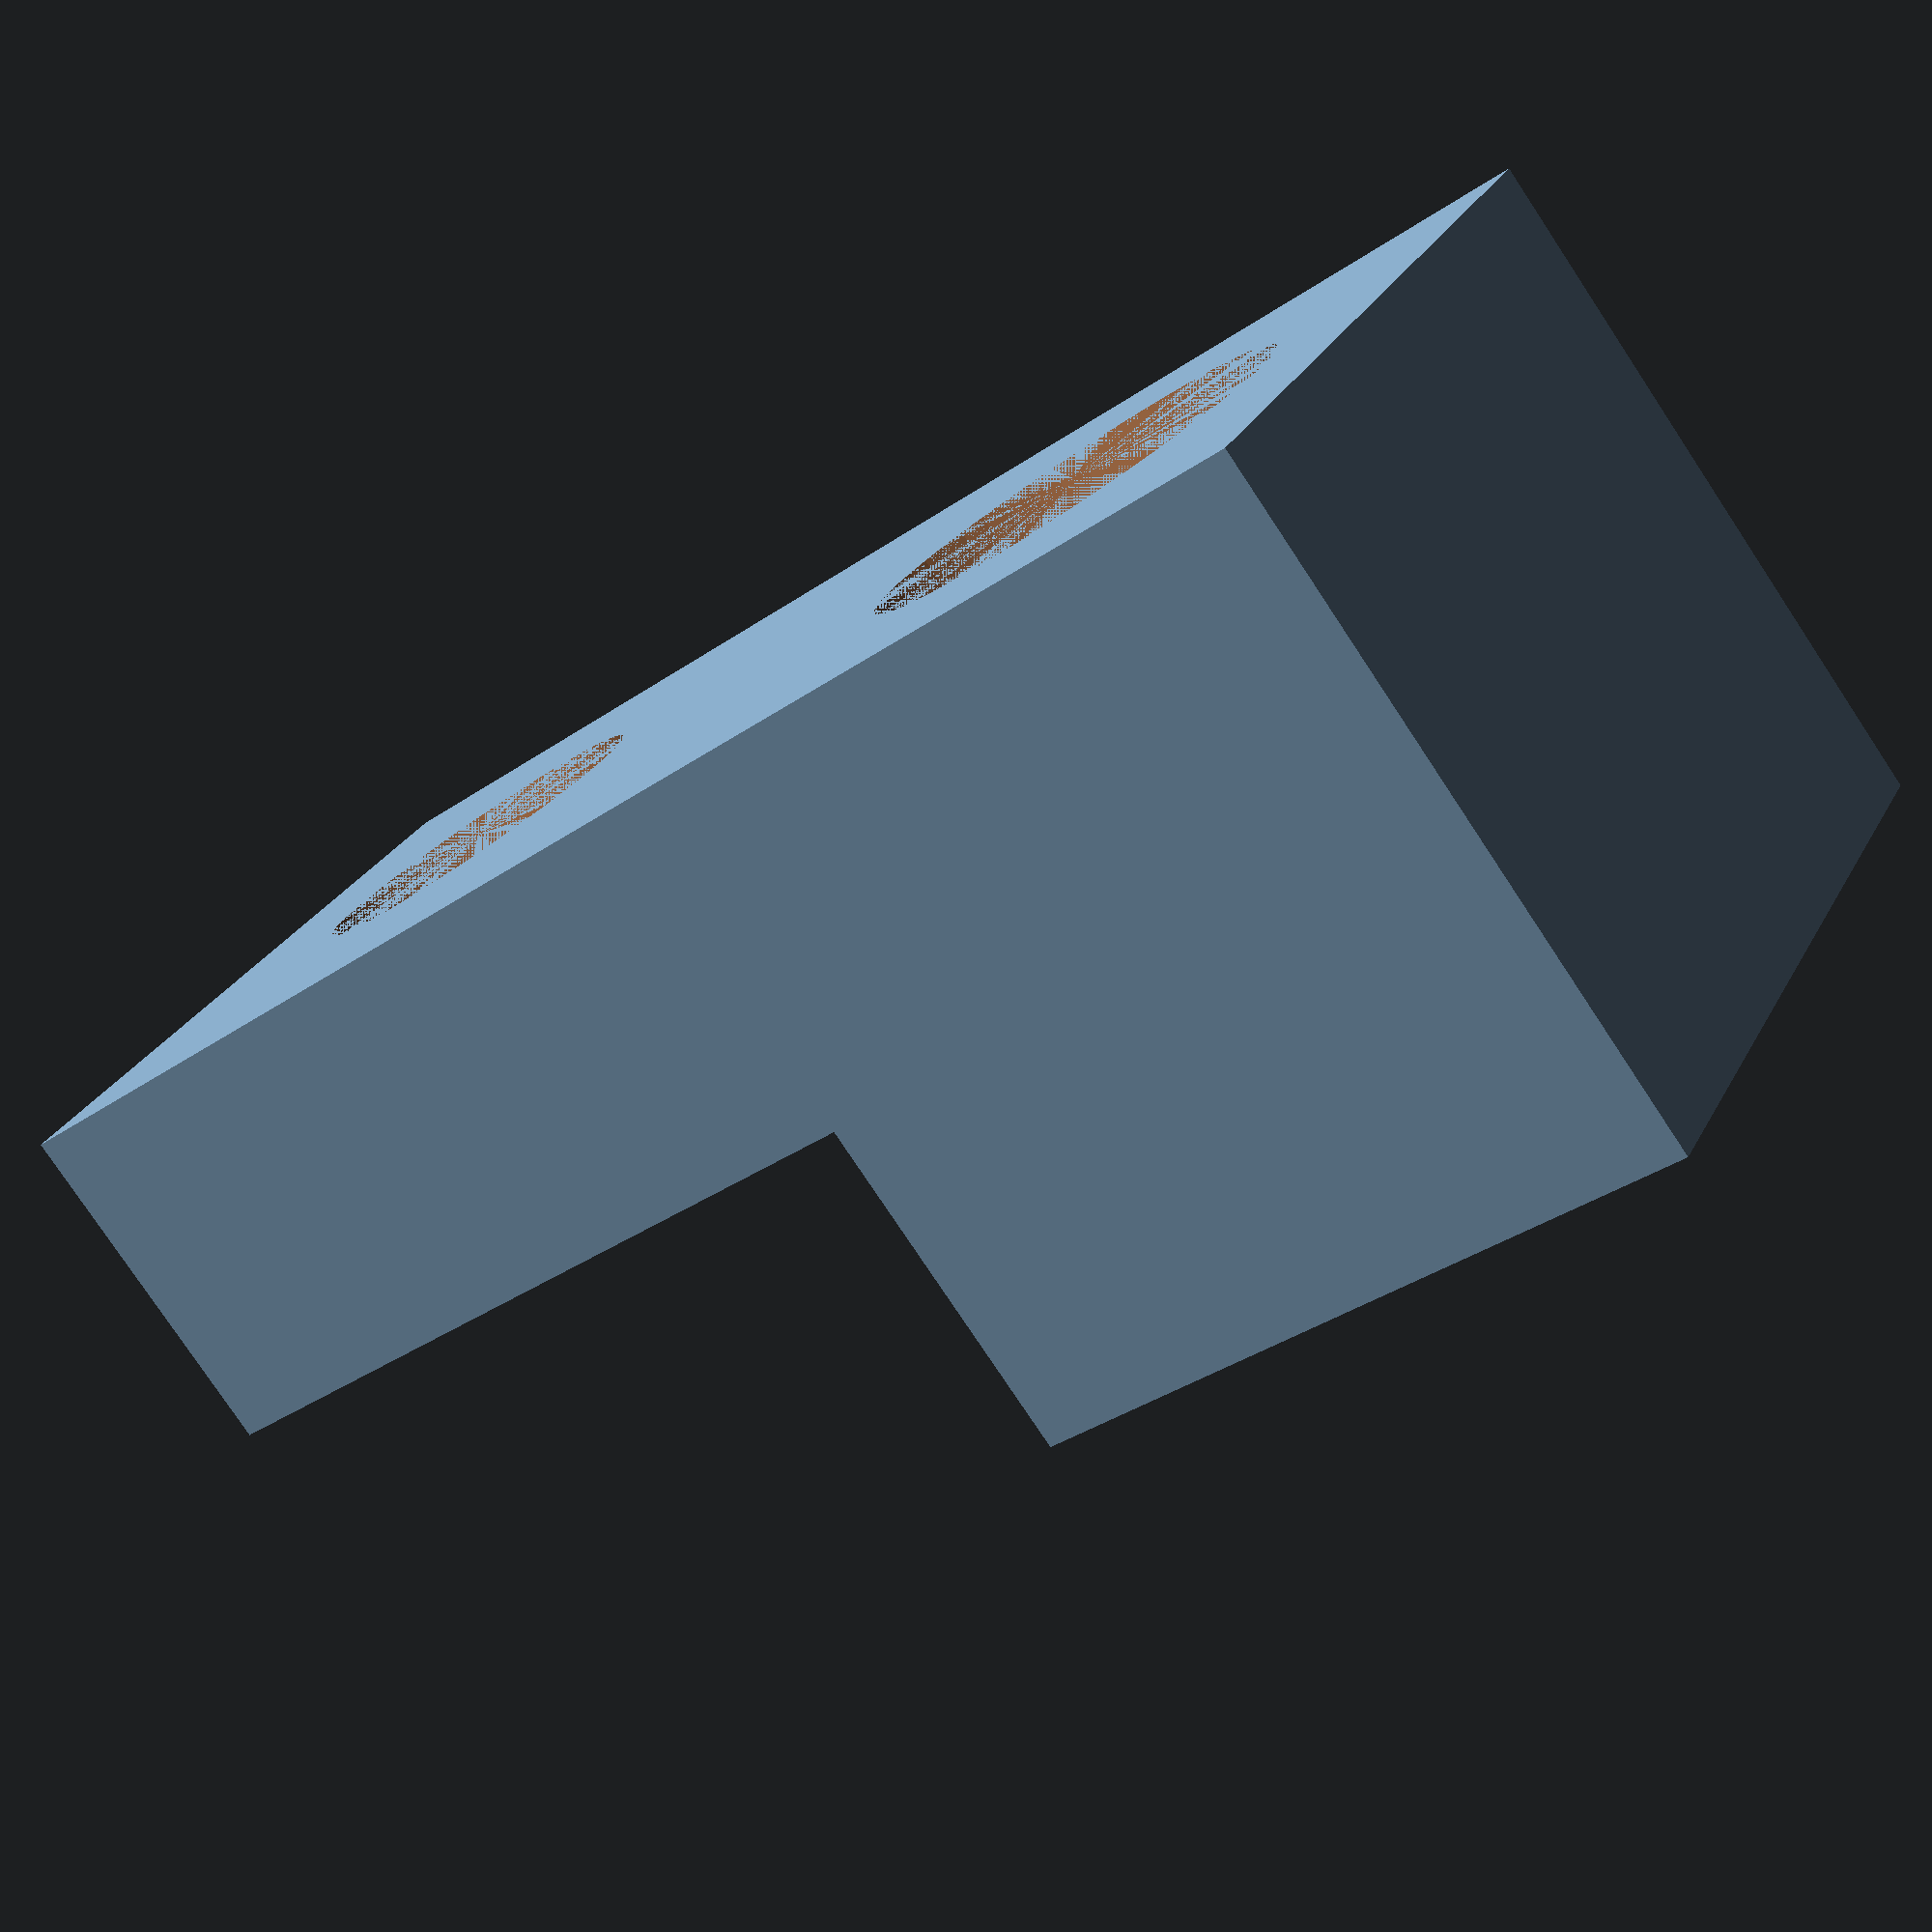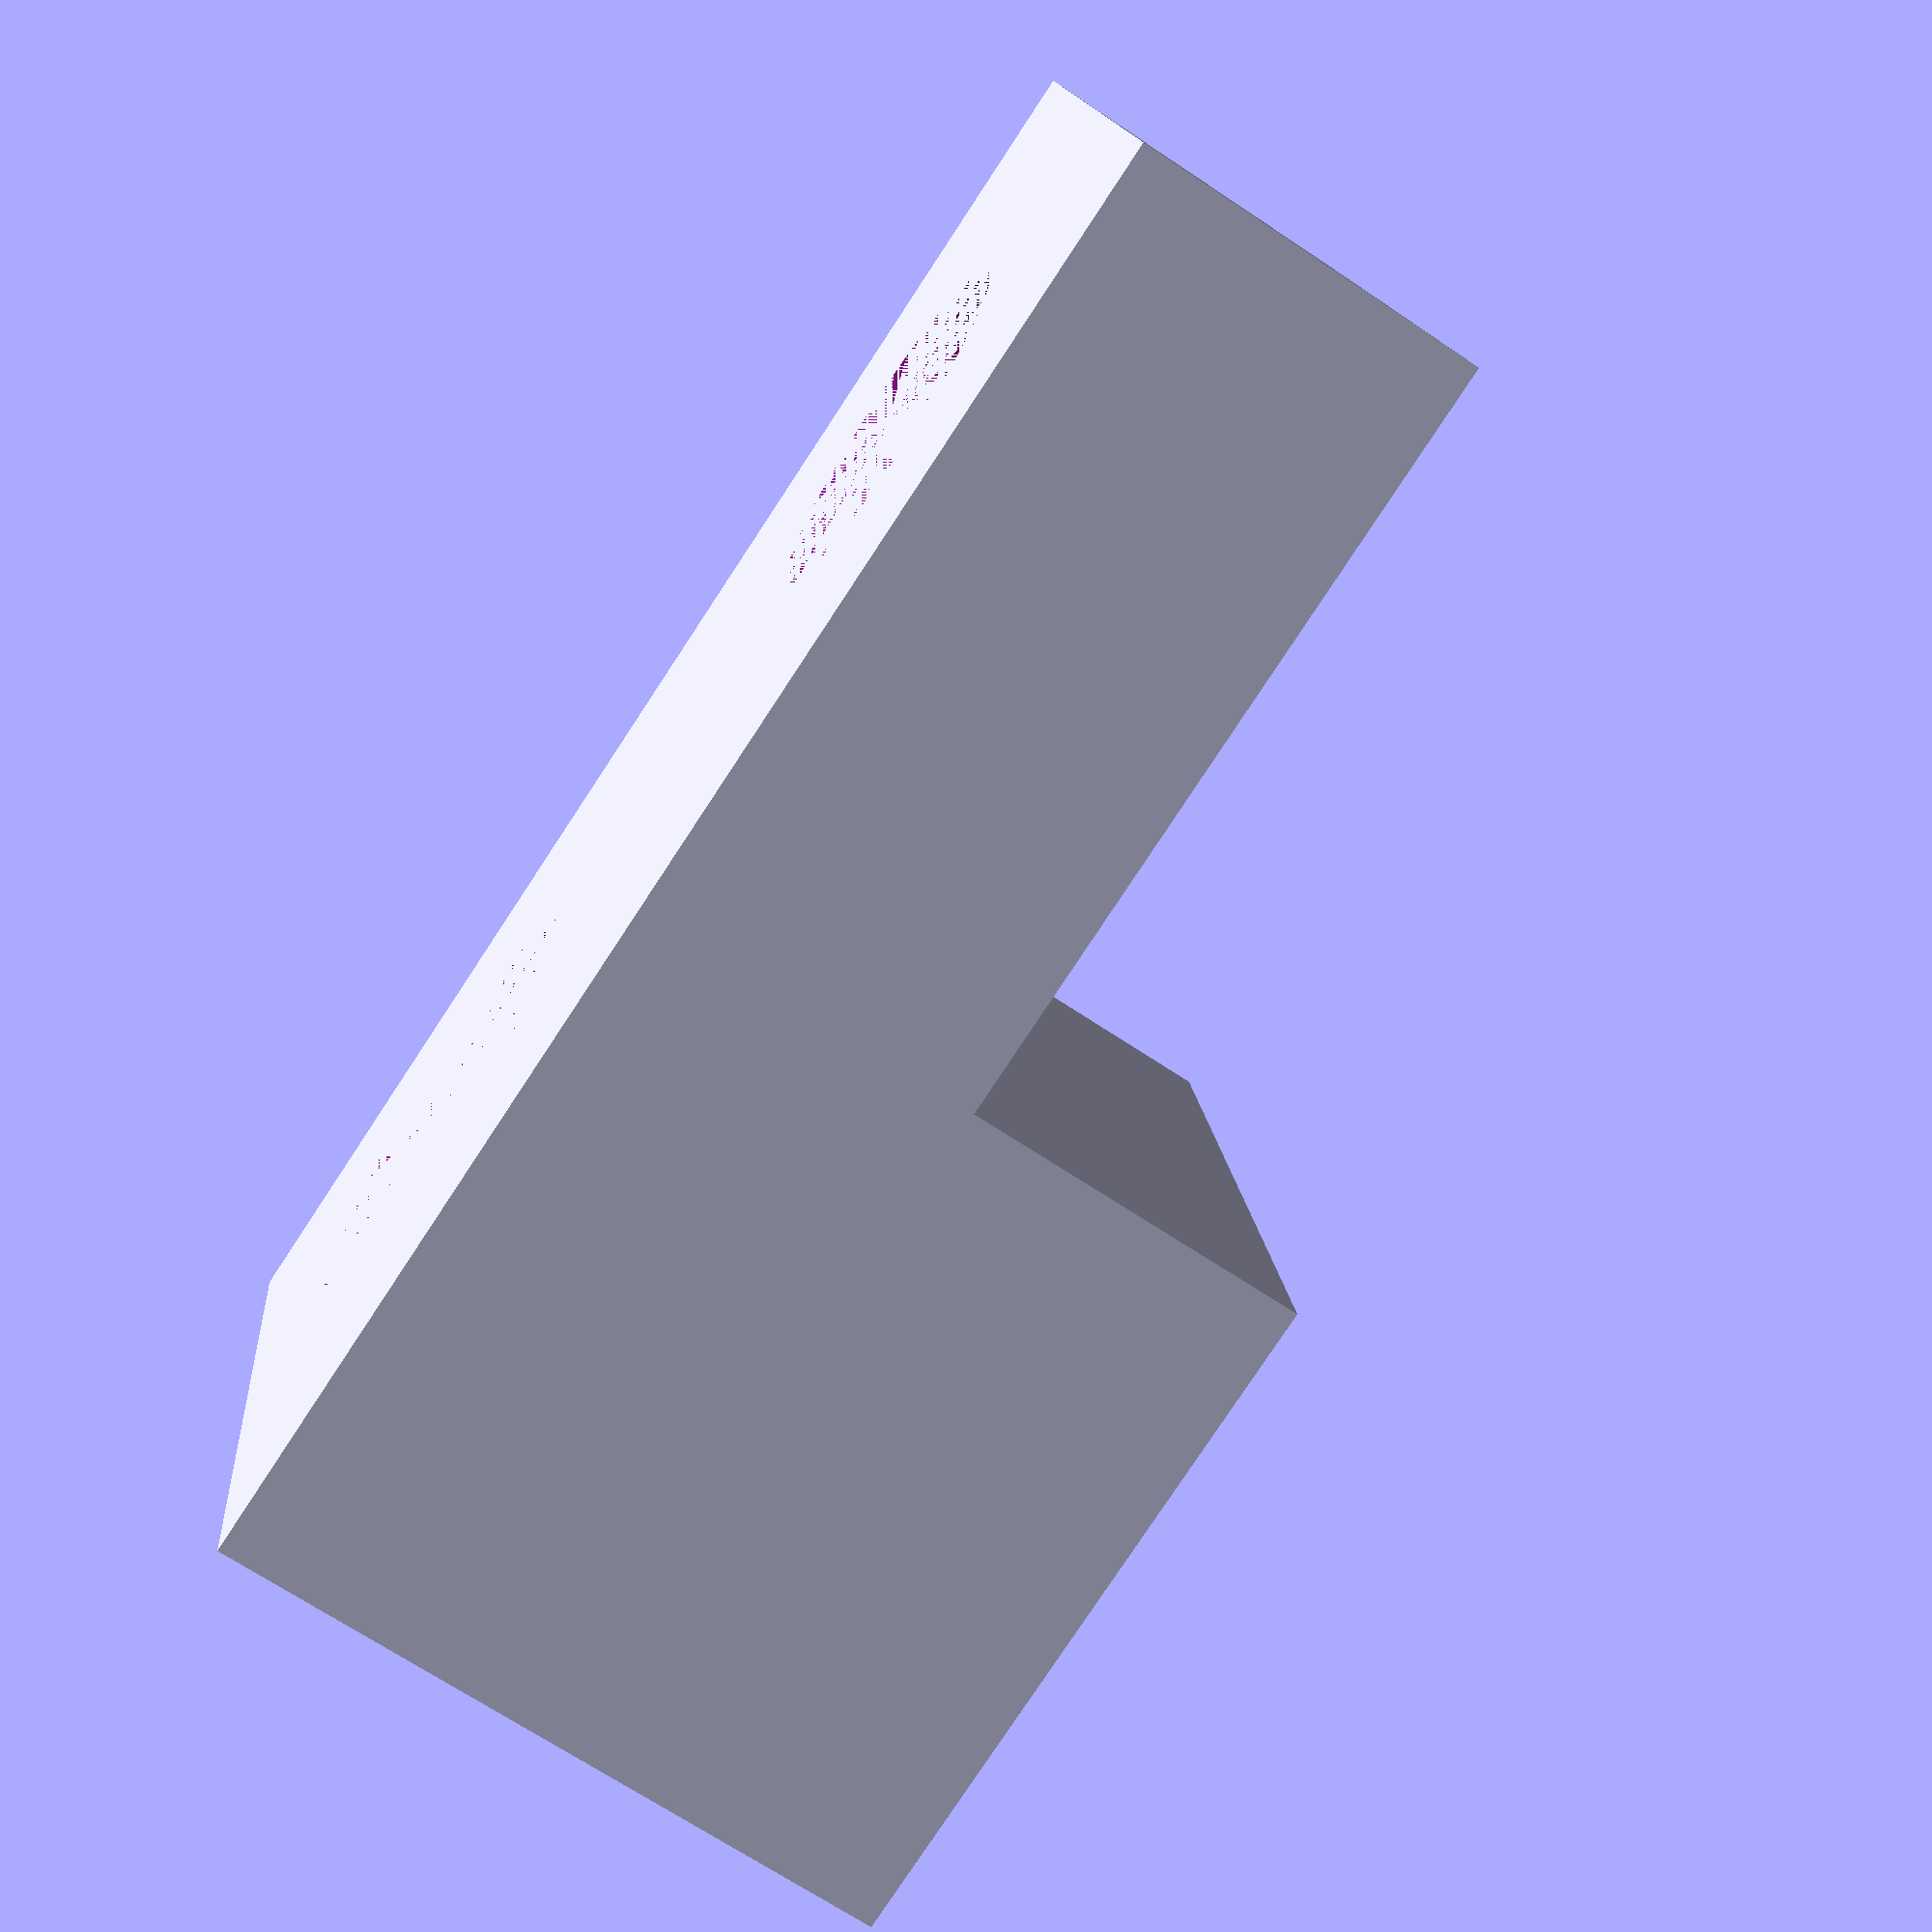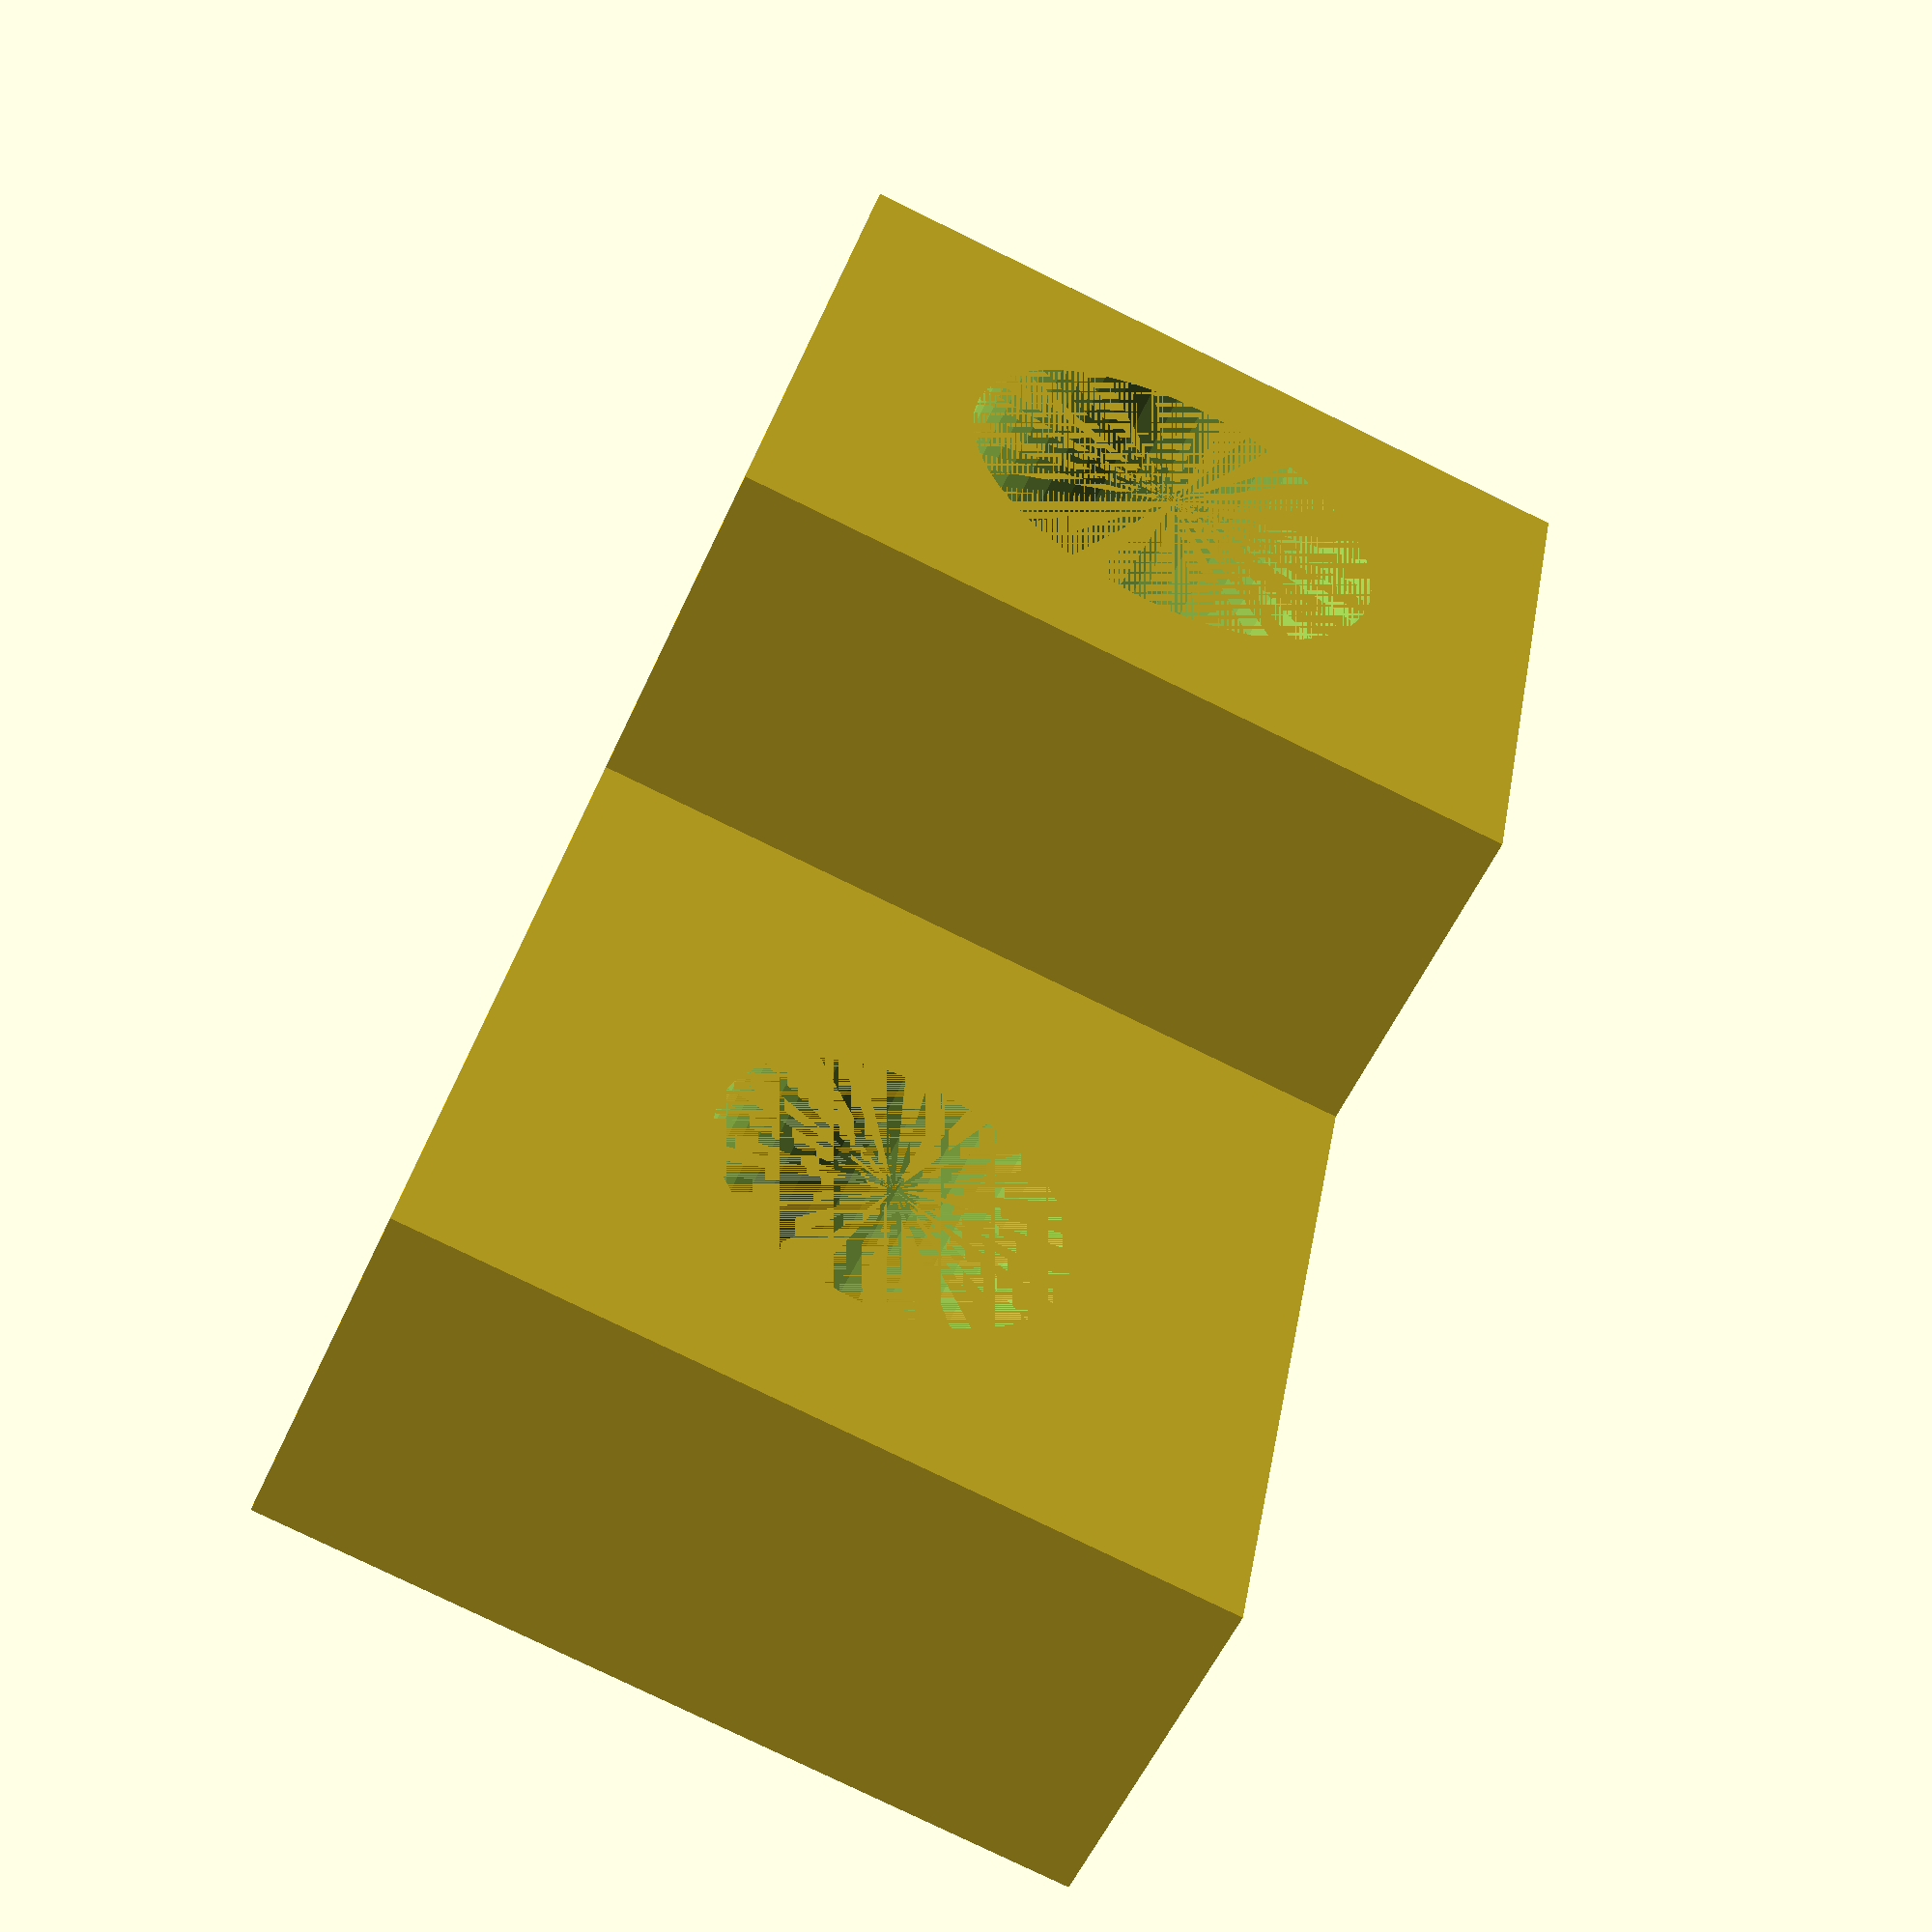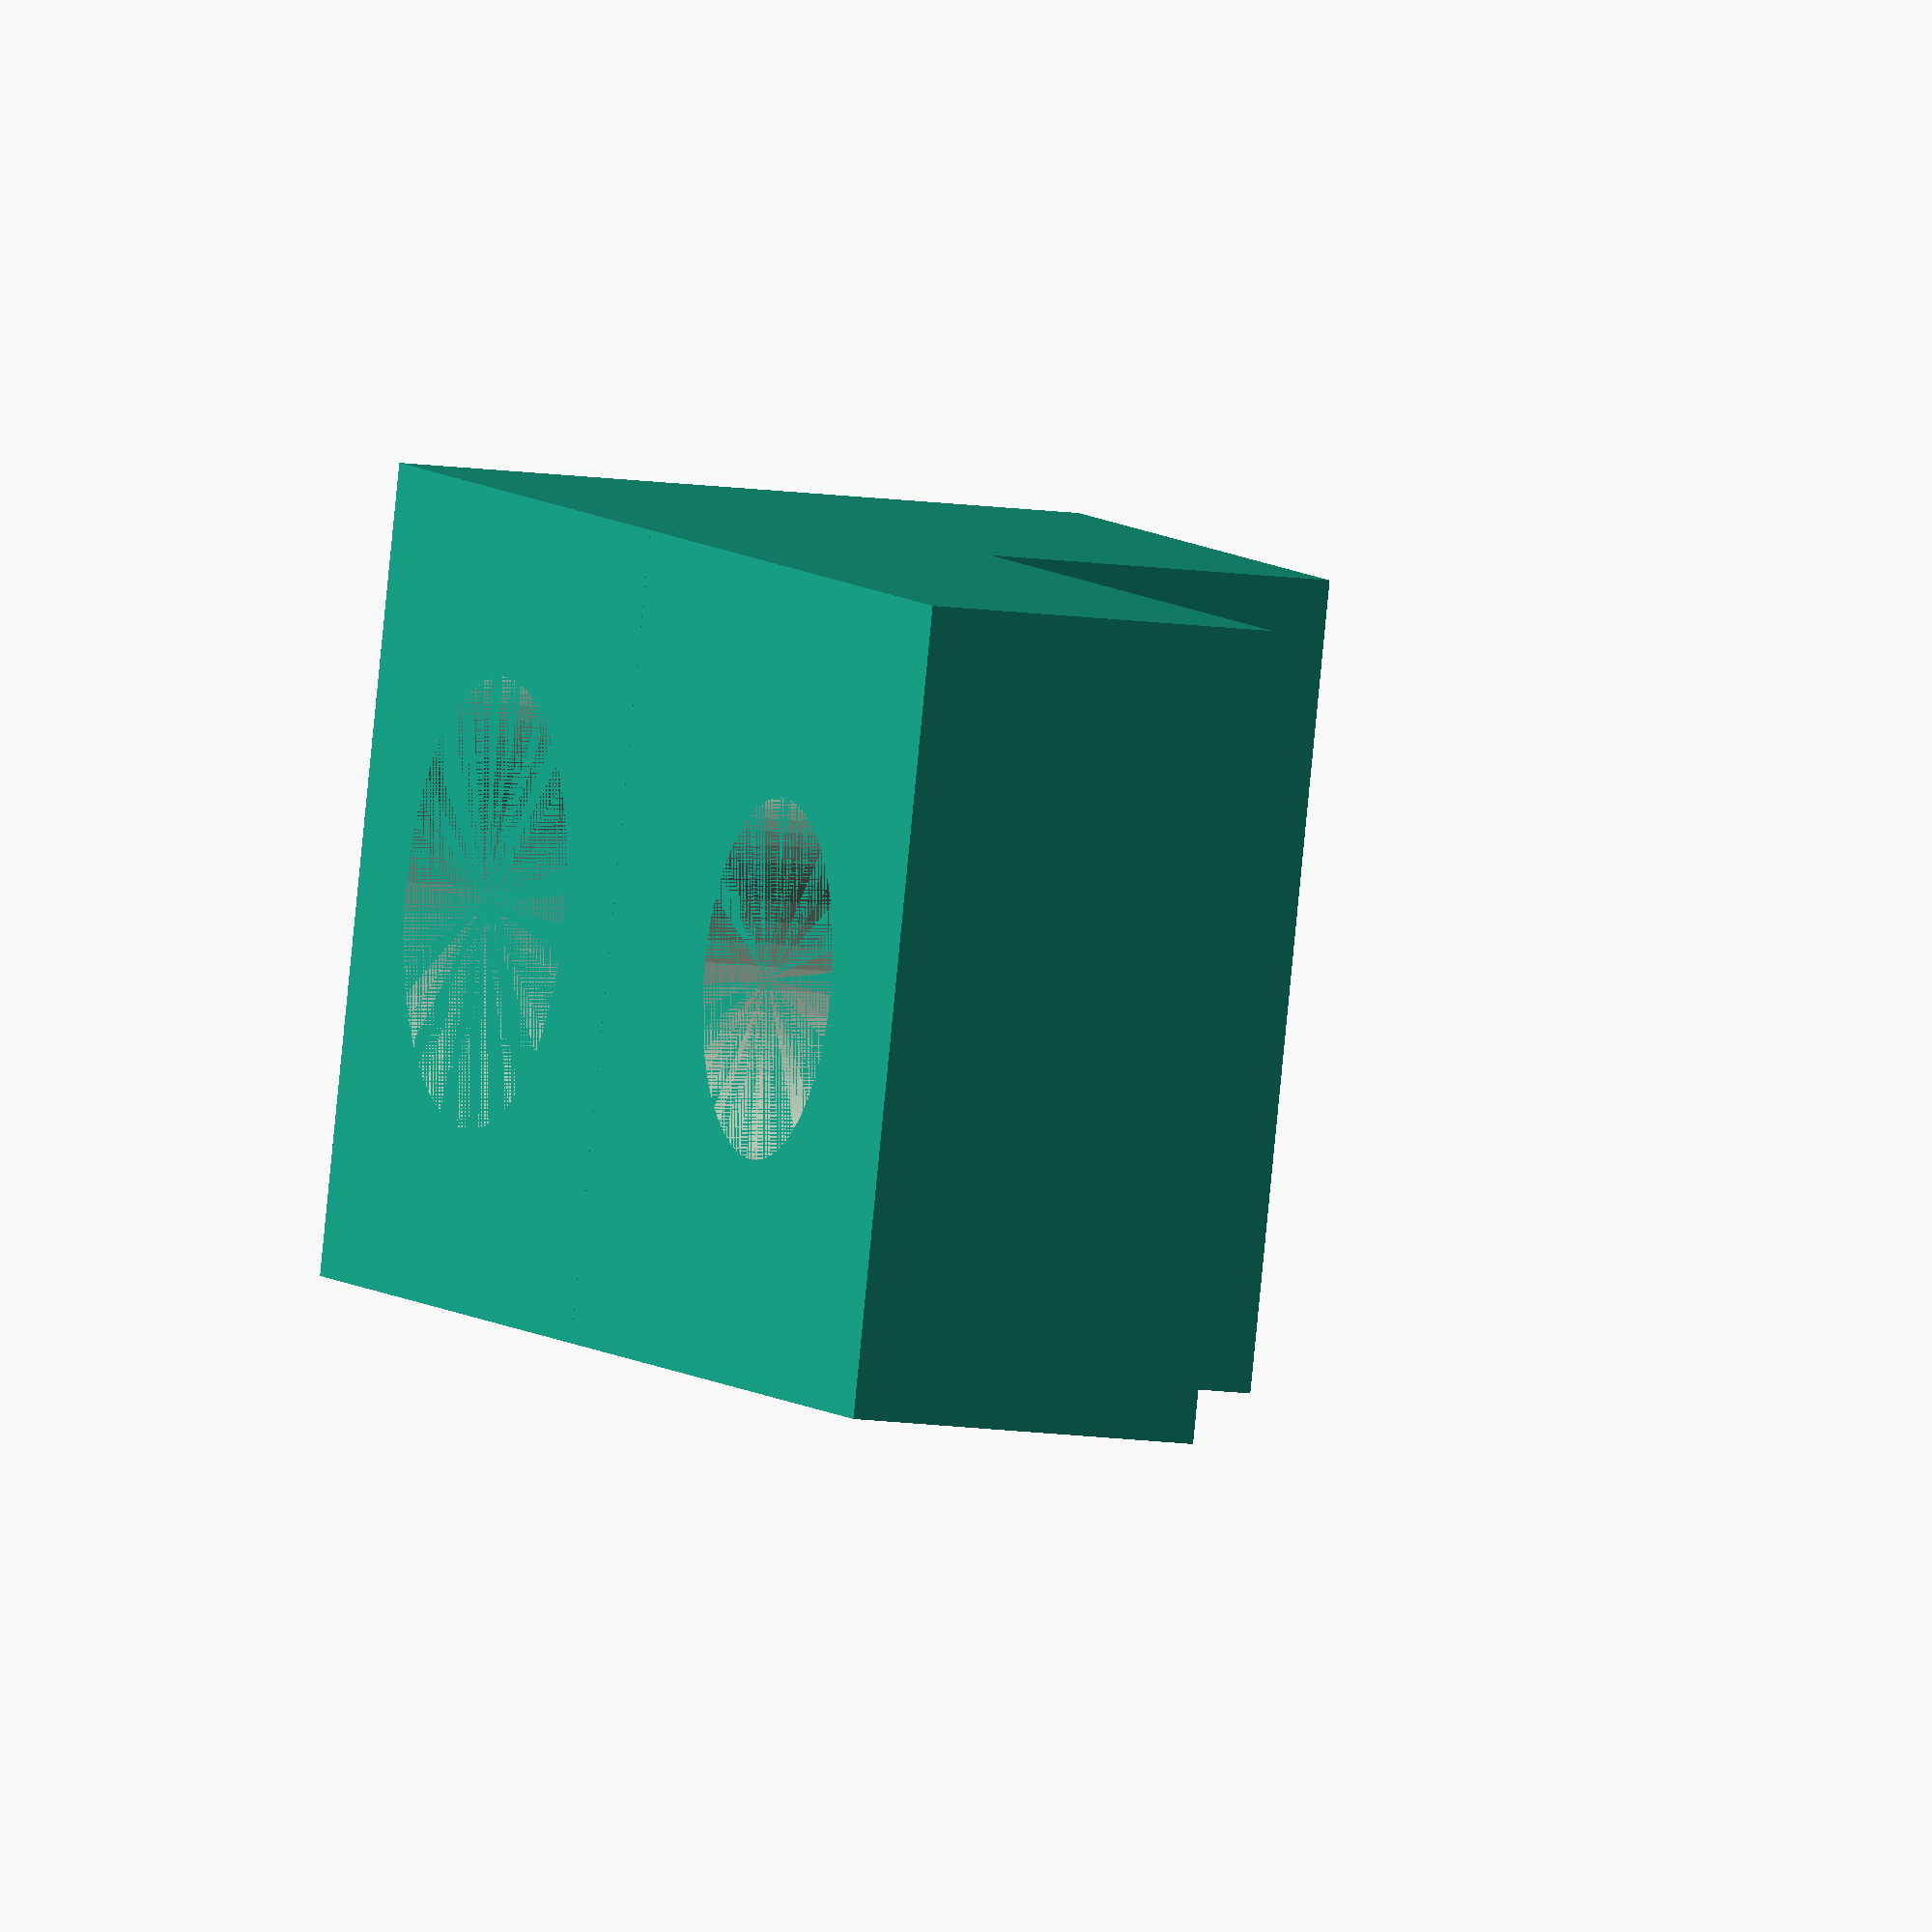
<openscad>
$fn=50;

difference() {
    union() {
        cube([17,9,4]);
        cube([8,9,8]);
    }
    translate([4,4.5,0]) cylinder(8,5/2,5/2);
    translate([13,4.5,0]) cylinder(4,4/2,4/2);
}
</openscad>
<views>
elev=78.9 azim=332.8 roll=213.6 proj=p view=wireframe
elev=249.1 azim=8.2 roll=303.8 proj=p view=solid
elev=54.8 azim=100.3 roll=336.0 proj=p view=wireframe
elev=191.1 azim=344.3 roll=291.0 proj=o view=solid
</views>
